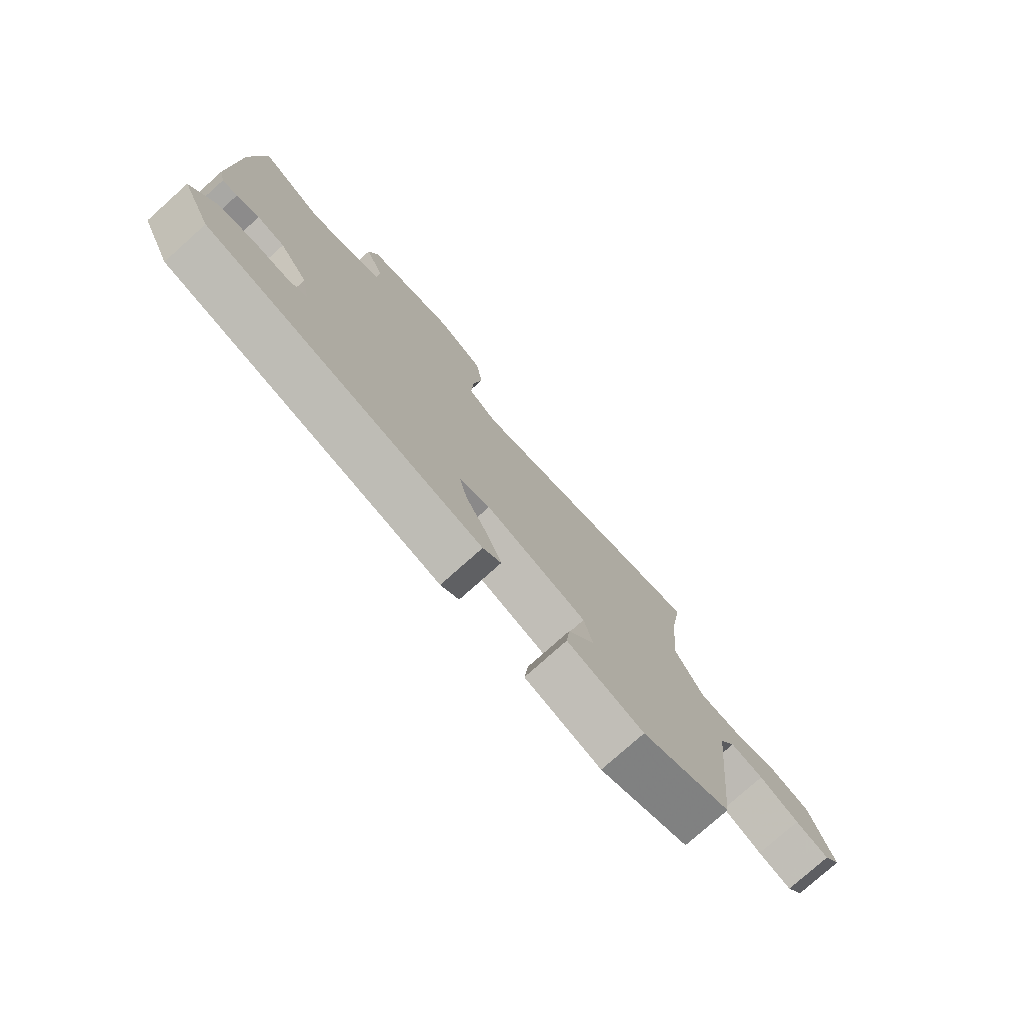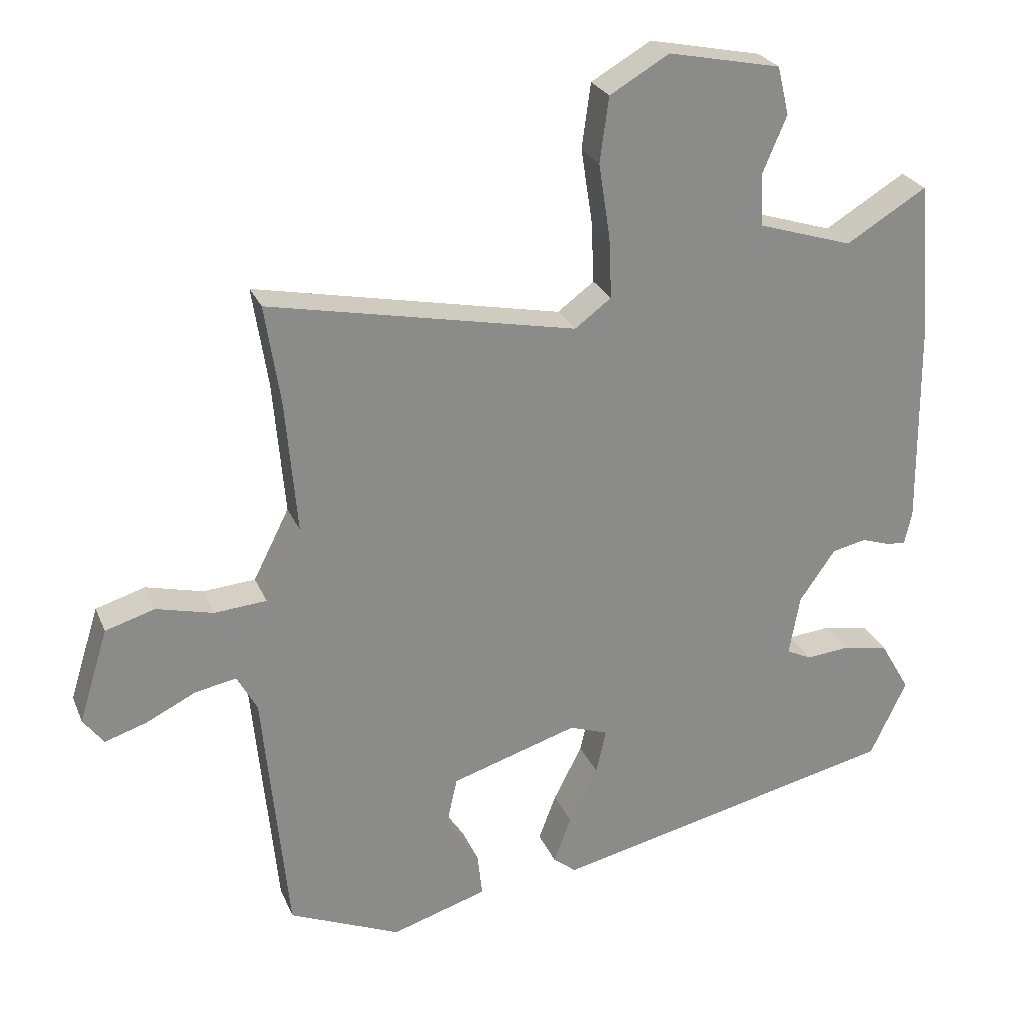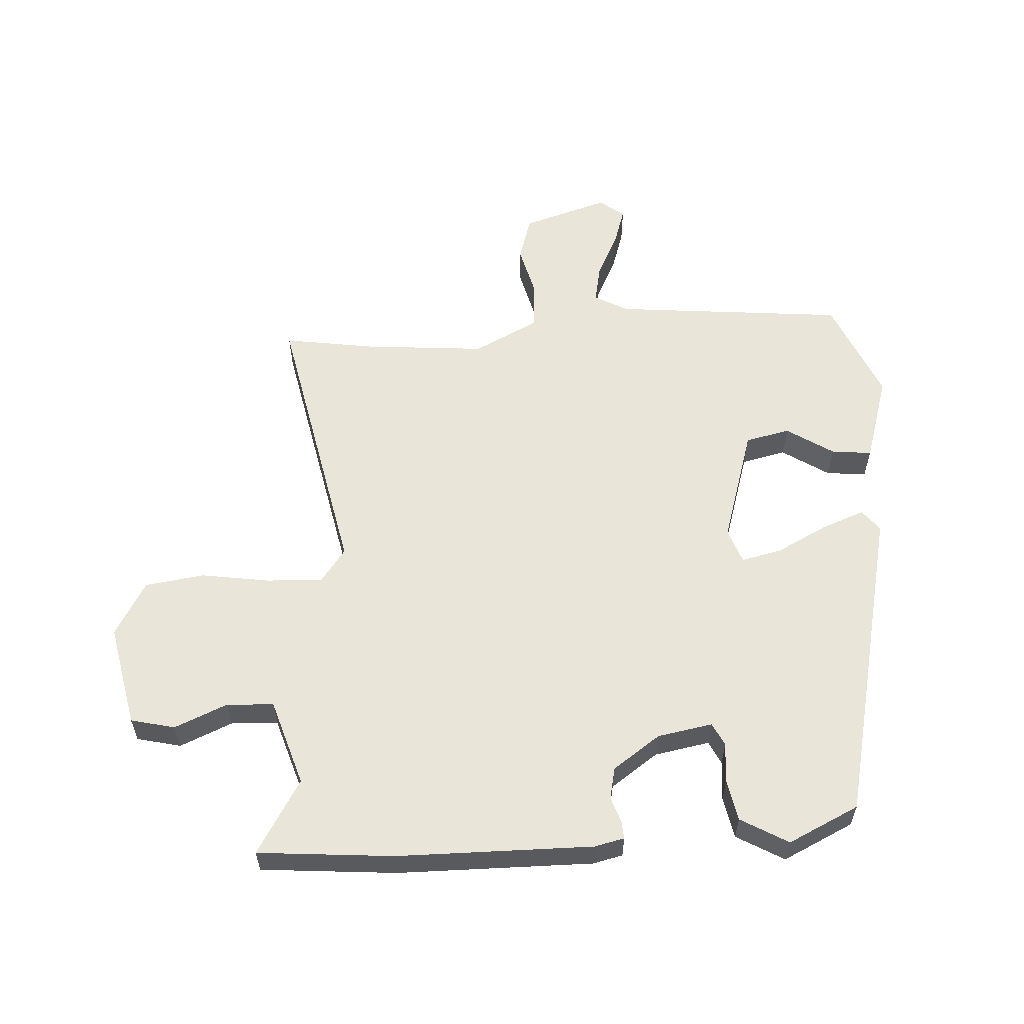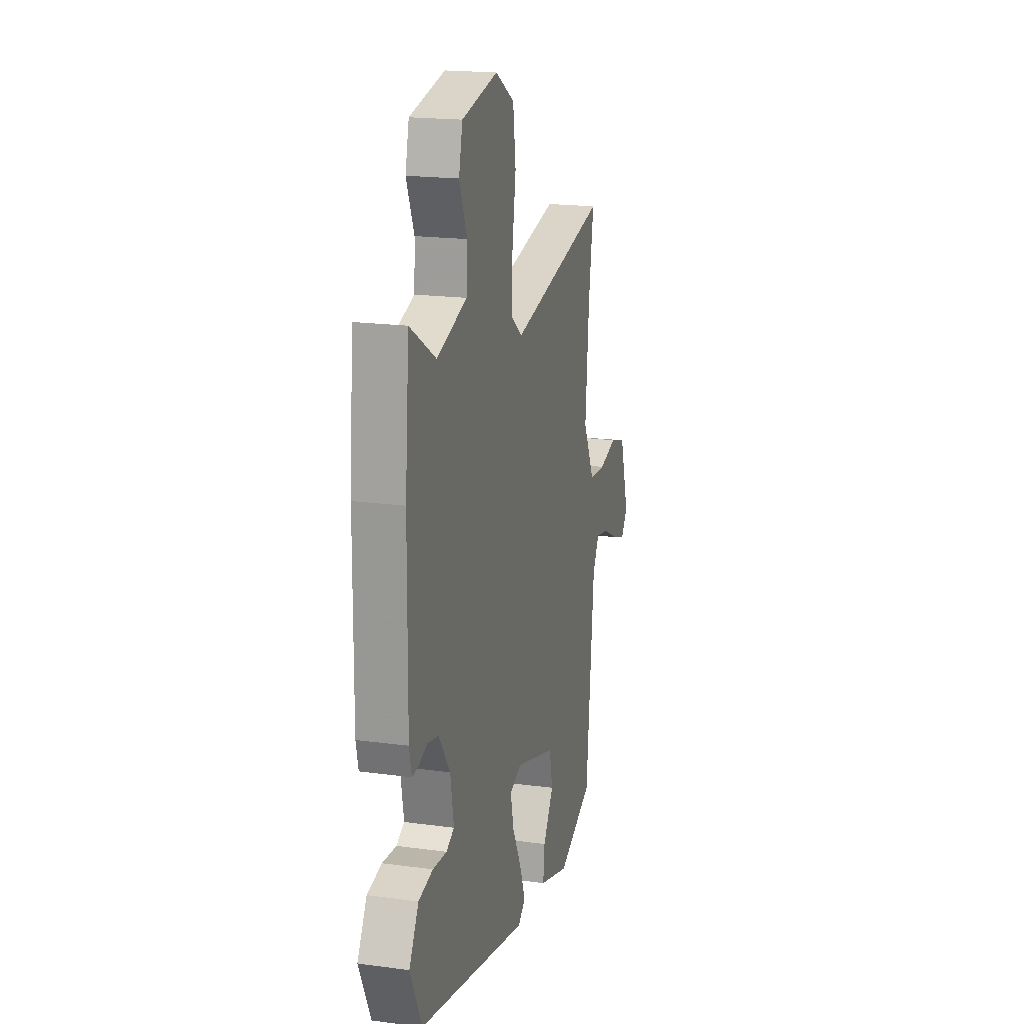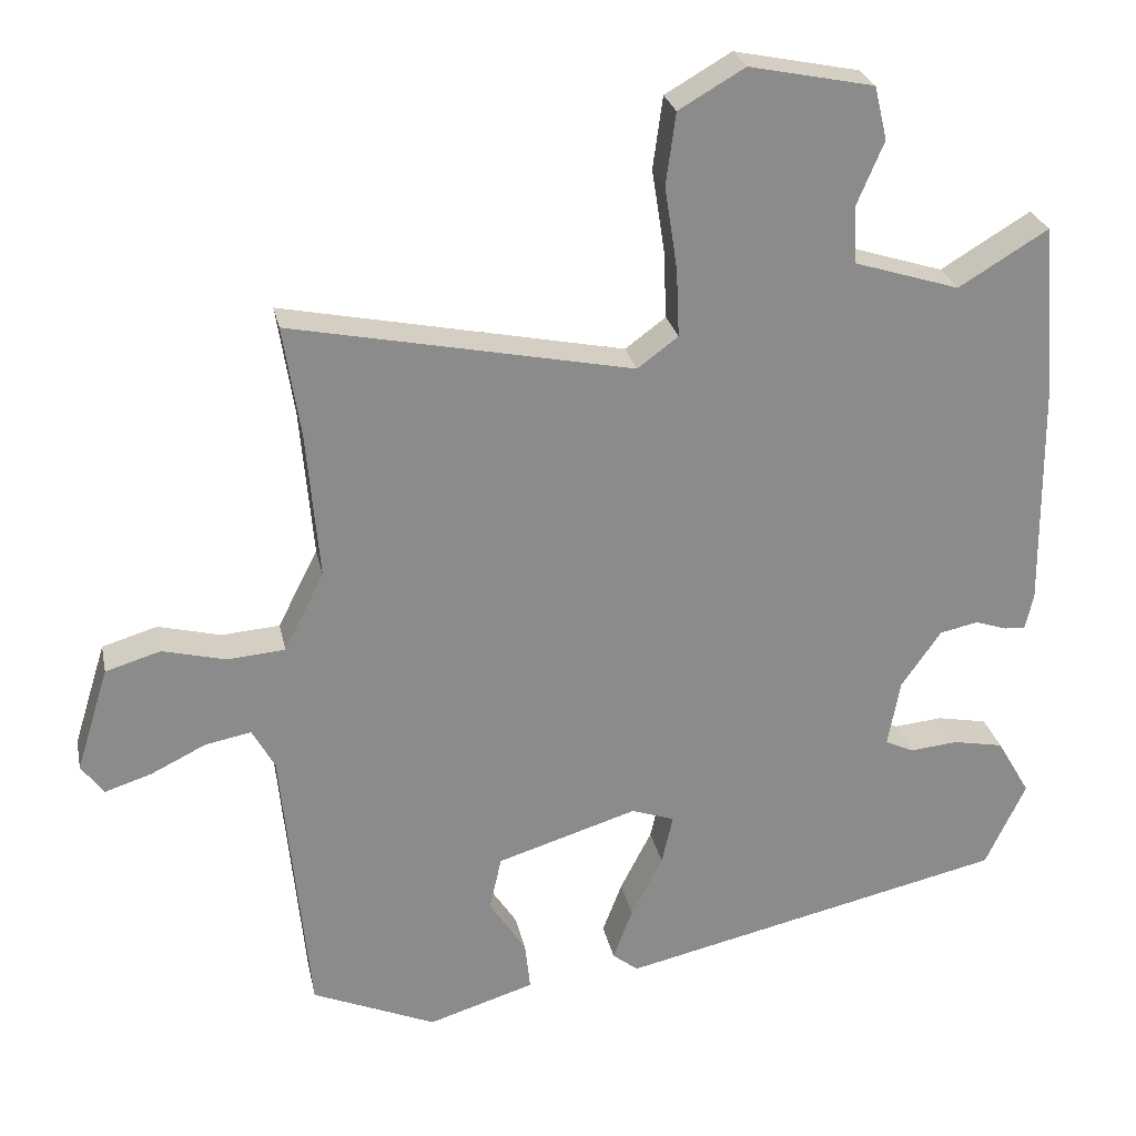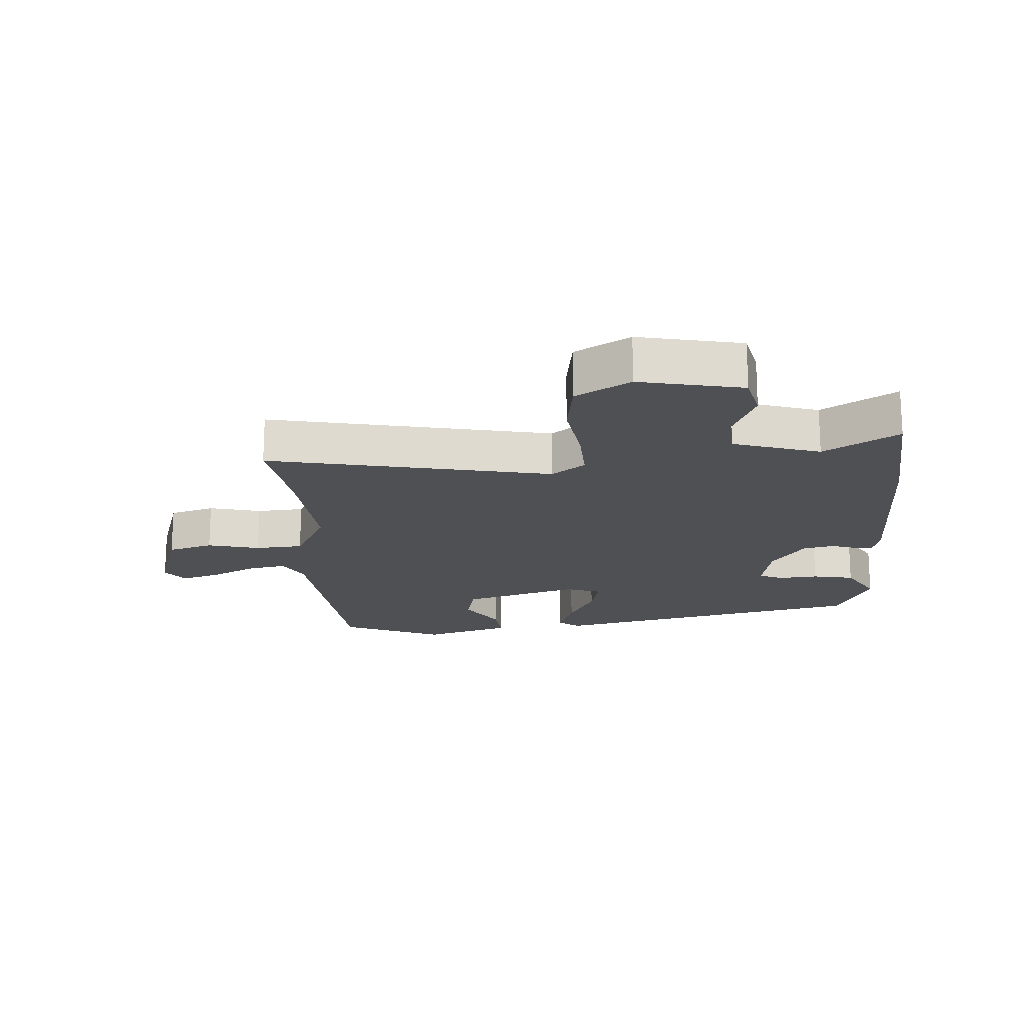
<metadata>
{"format":"obj","ext":"obj","renderer":"f3d","projection":"perspective","resolution":1024,"background":"white","views":[{"elev":-77.7,"azim":131.8,"up":"+Z"},{"elev":25.9,"azim":-19.2,"up":"+Z"},{"elev":58.3,"azim":86.5,"up":"+Y"},{"elev":18.8,"azim":104.5,"up":"+Z"},{"elev":26.3,"azim":-11.6,"up":"+Z"},{"elev":-18.5,"azim":3.6,"up":"+Y"}]}
</metadata>
<code>
v 0.491 0.07 0.601
v 0.51 0.07 0.382
v 0.513 0.07 0.067
v 0.502 0.07 0.019
v 0.474 0.07 0.021
v 0.432 0.07 0.035
v 0.381 0.07 0.024
v 0.328 0.07 -0.052
v 0.312 0.07 -0.141
v 0.349 0.07 -0.159
v 0.414 0.07 -0.153
v 0.481 0.07 -0.166
v 0.525 0.07 -0.242
v 0.471 0.07 -0.356
v -0.043 0.07 -0.473
v -0.077 0.07 -0.446
v -0.051 0.07 -0.377
v -0.009 0.07 -0.295
v 0.006 0.07 -0.229
v -0.051 0.07 -0.209
v -0.238 0.07 -0.267
v -0.254 0.07 -0.339
v -0.205 0.07 -0.414
v -0.198 0.07 -0.479
v -0.339 0.07 -0.523
v -0.504 0.07 -0.453
v -0.541 0.07 -0.078
v -0.571 0.07 -0.024
v -0.632 0.07 -0.036
v -0.705 0.07 -0.072
v -0.767 0.07 -0.092
v -0.797 0.07 -0.052
v -0.754 0.07 0.087
v -0.681 0.07 0.109
v -0.597 0.07 0.088
v -0.52 0.07 0.094
v -0.467 0.07 0.199
v -0.484 0.07 0.395
v -0.507 0.07 0.543
v -0.053 0.07 0.451
v 0.001 0.07 0.491
v -0.003 0.07 0.582
v -0.02 0.07 0.692
v -0.007 0.07 0.788
v 0.081 0.07 0.839
v 0.247 0.07 0.805
v 0.264 0.07 0.734
v 0.228 0.07 0.649
v 0.232 0.07 0.573
v 0.372 0.07 0.529
v 0.491 0 0.601
v 0.51 0 0.382
v 0.513 0 0.067
v 0.502 0 0.019
v 0.474 0 0.021
v 0.432 0 0.035
v 0.381 0 0.024
v 0.328 0 -0.052
v 0.312 0 -0.141
v 0.349 0 -0.159
v 0.414 0 -0.153
v 0.481 0 -0.166
v 0.525 0 -0.242
v 0.471 0 -0.356
v -0.043 0 -0.473
v -0.077 0 -0.446
v -0.051 0 -0.377
v -0.009 0 -0.295
v 0.006 0 -0.229
v -0.051 0 -0.209
v -0.238 0 -0.267
v -0.254 0 -0.339
v -0.205 0 -0.414
v -0.198 0 -0.479
v -0.339 0 -0.523
v -0.504 0 -0.453
v -0.541 0 -0.078
v -0.571 0 -0.024
v -0.632 0 -0.036
v -0.705 0 -0.072
v -0.767 0 -0.092
v -0.797 0 -0.052
v -0.754 0 0.087
v -0.681 0 0.109
v -0.597 0 0.088
v -0.52 0 0.094
v -0.467 0 0.199
v -0.484 0 0.395
v -0.507 0 0.543
v -0.053 0 0.451
v 0.001 0 0.491
v -0.003 0 0.582
v -0.02 0 0.692
v -0.007 0 0.788
v 0.081 0 0.839
v 0.247 0 0.805
v 0.264 0 0.734
v 0.228 0 0.649
v 0.232 0 0.573
v 0.372 0 0.529
f 45 46 47 48
f 45 48 49
f 42 43 44 45
f 41 42 45 49
f 40 41 49 50
f 38 39 40
f 37 38 40
f 36 37 40 50
f 32 33 34 35
f 32 35 36
f 29 30 31 32
f 28 29 32 36
f 27 28 36 50
f 22 23 24 25
f 21 22 25 26
f 15 16 17 18
f 15 18 19
f 14 15 19
f 13 14 19 20
f 10 11 12 13
f 3 4 5 6
f 3 6 7
f 2 3 7
f 1 2 7 8
f 21 26 27 50
f 20 21 50 1
f 10 13 20
f 9 10 20
f 8 9 20
f 1 8 20
f 98 97 96 95
f 99 98 95
f 95 94 93 92
f 99 95 92 91
f 100 99 91 90
f 90 89 88
f 90 88 87
f 100 90 87 86
f 85 84 83 82
f 86 85 82
f 82 81 80 79
f 86 82 79 78
f 100 86 78 77
f 75 74 73 72
f 76 75 72 71
f 68 67 66 65
f 69 68 65
f 69 65 64
f 70 69 64 63
f 63 62 61 60
f 56 55 54 53
f 57 56 53
f 57 53 52
f 58 57 52 51
f 100 77 76 71
f 51 100 71 70
f 70 63 60
f 70 60 59
f 70 59 58
f 70 58 51
f 1 51 52 2
f 2 52 53 3
f 3 53 54 4
f 4 54 55 5
f 5 55 56 6
f 6 56 57 7
f 7 57 58 8
f 8 58 59 9
f 9 59 60 10
f 10 60 61 11
f 11 61 62 12
f 12 62 63 13
f 13 63 64 14
f 14 64 65 15
f 15 65 66 16
f 16 66 67 17
f 17 67 68 18
f 18 68 69 19
f 19 69 70 20
f 20 70 71 21
f 21 71 72 22
f 22 72 73 23
f 23 73 74 24
f 24 74 75 25
f 25 75 76 26
f 26 76 77 27
f 27 77 78 28
f 28 78 79 29
f 29 79 80 30
f 30 80 81 31
f 31 81 82 32
f 32 82 83 33
f 33 83 84 34
f 34 84 85 35
f 35 85 86 36
f 36 86 87 37
f 37 87 88 38
f 38 88 89 39
f 39 89 90 40
f 40 90 91 41
f 41 91 92 42
f 42 92 93 43
f 43 93 94 44
f 44 94 95 45
f 45 95 96 46
f 46 96 97 47
f 47 97 98 48
f 48 98 99 49
f 49 99 100 50
f 50 100 51 1

</code>
